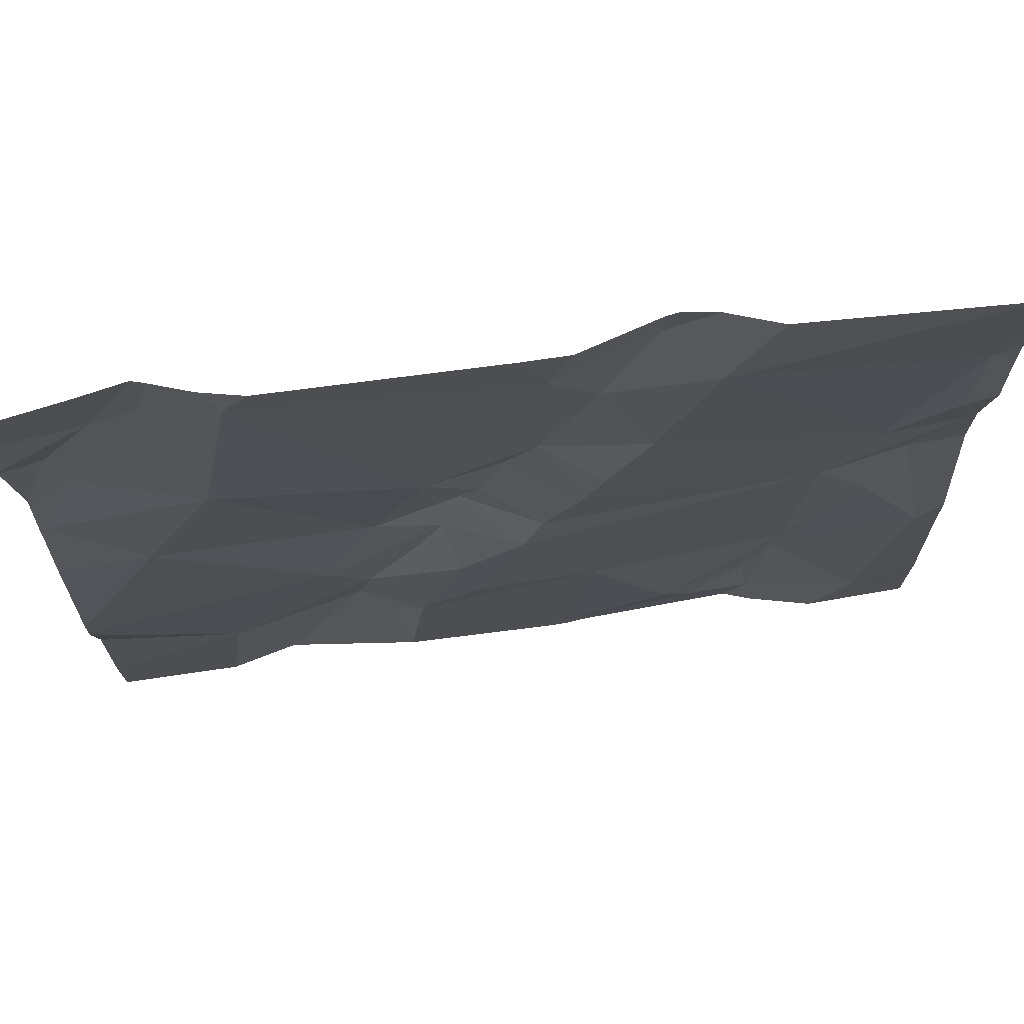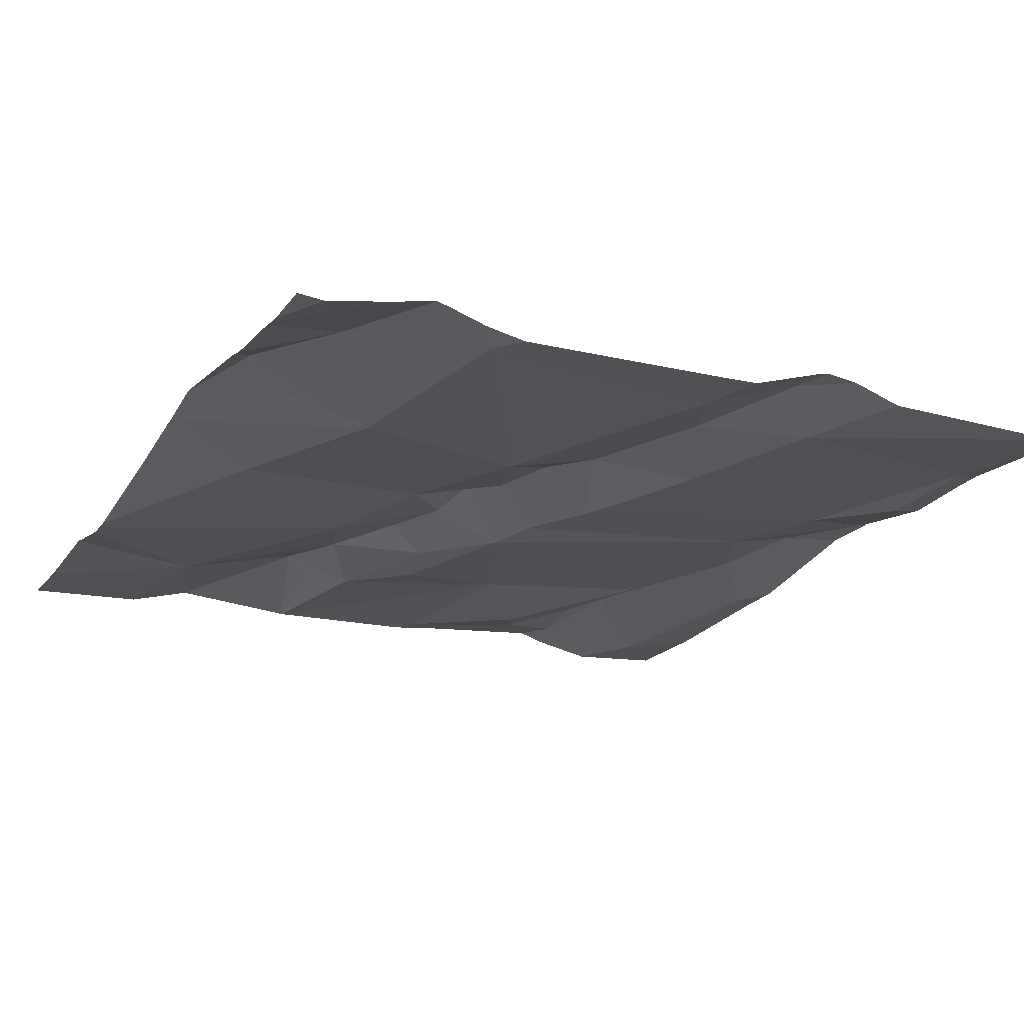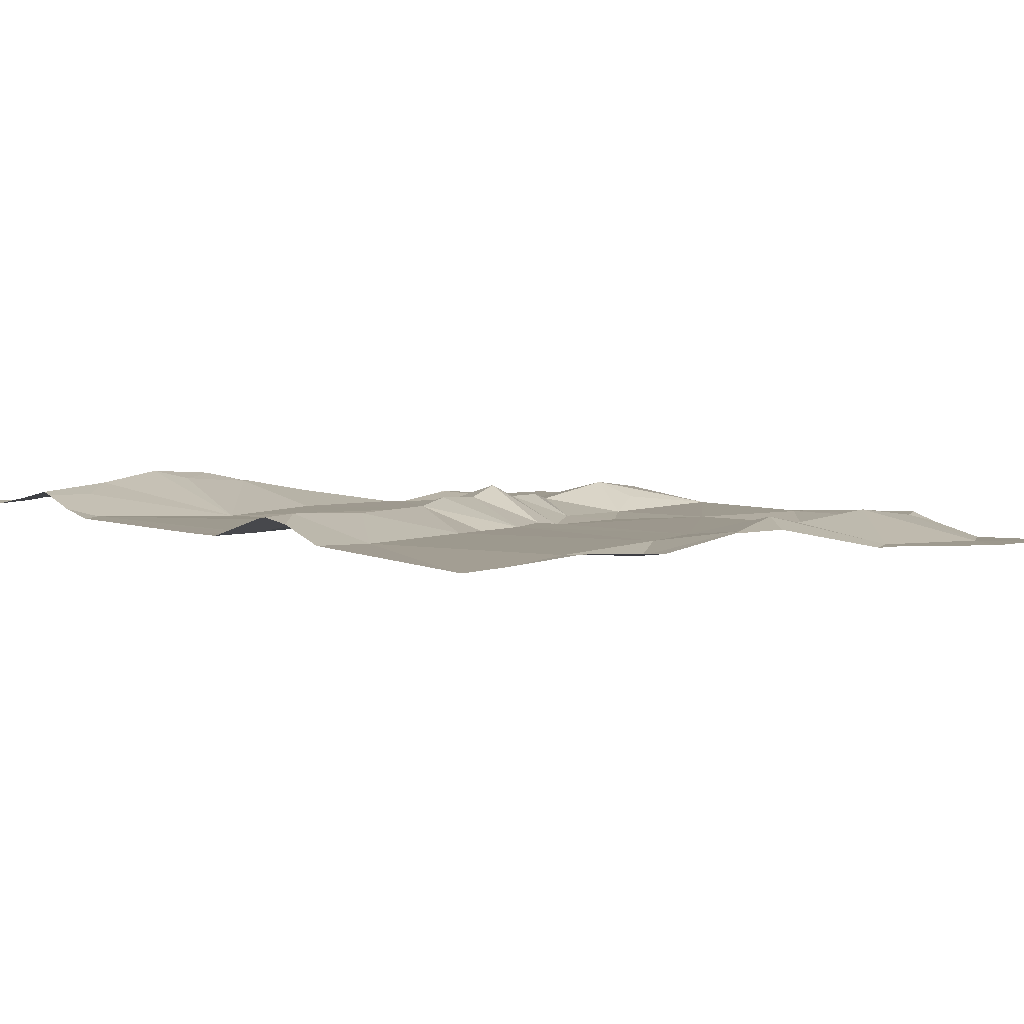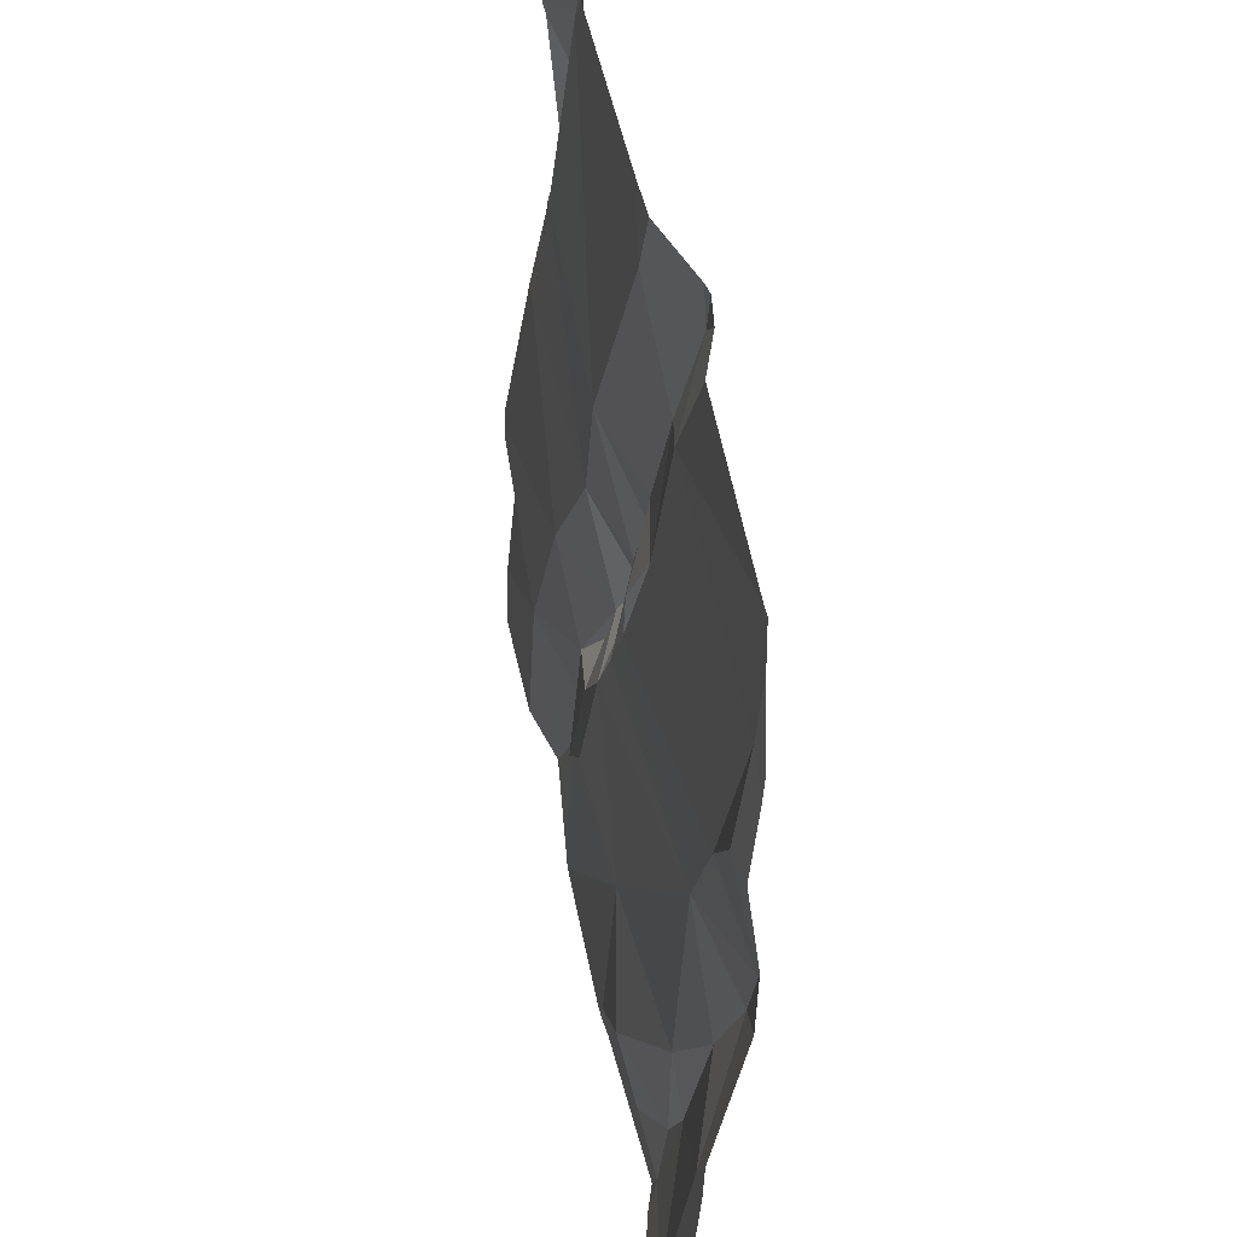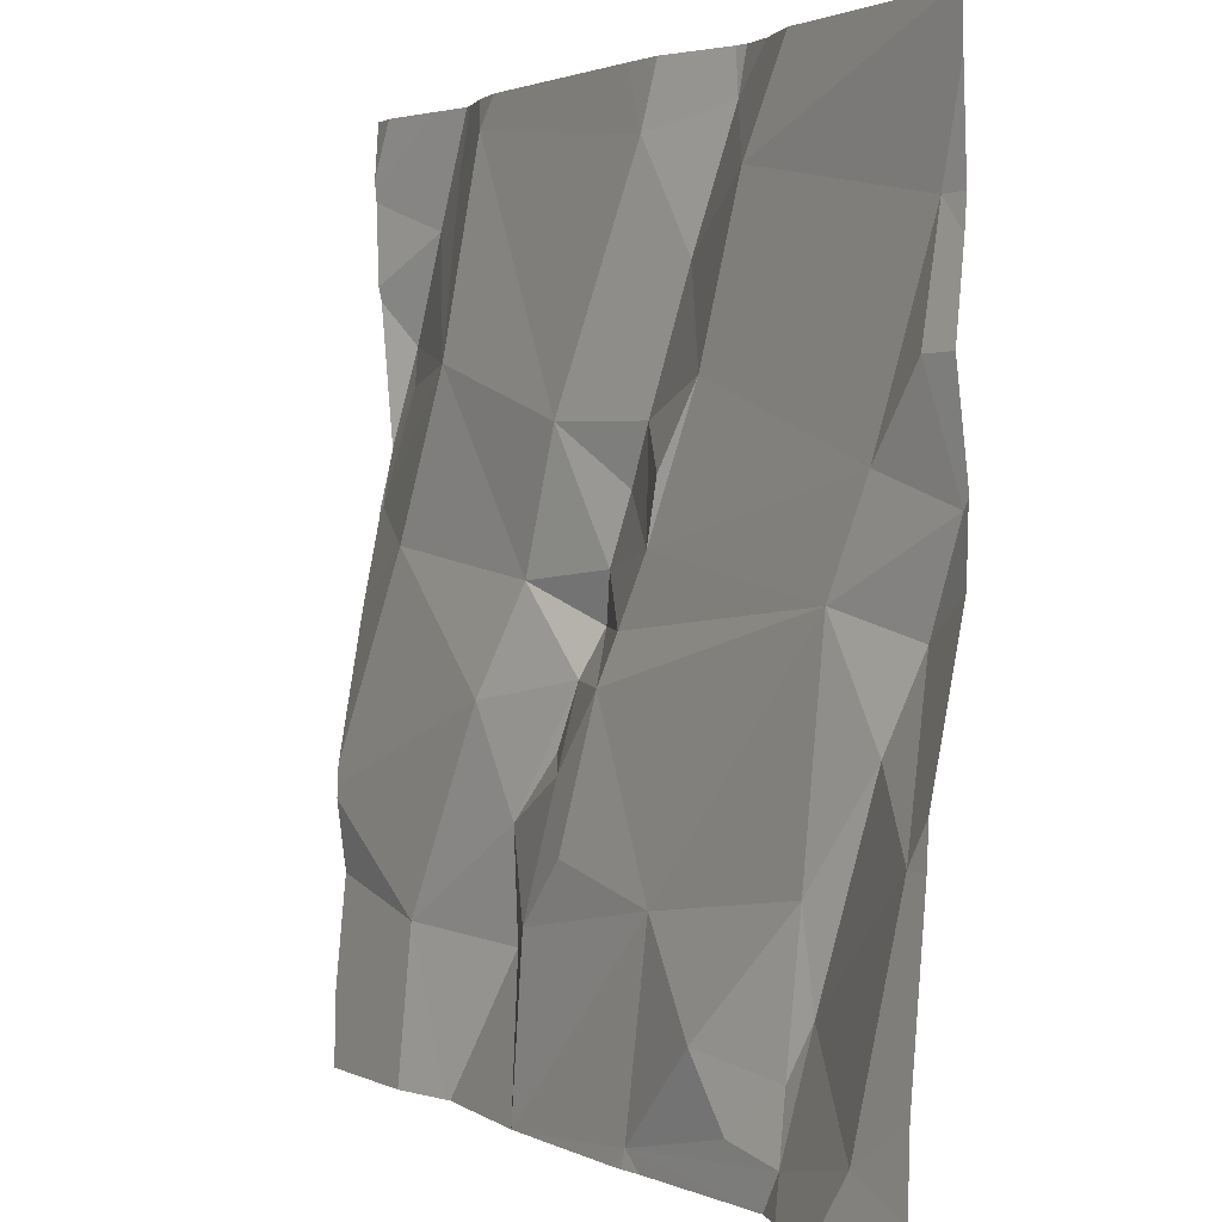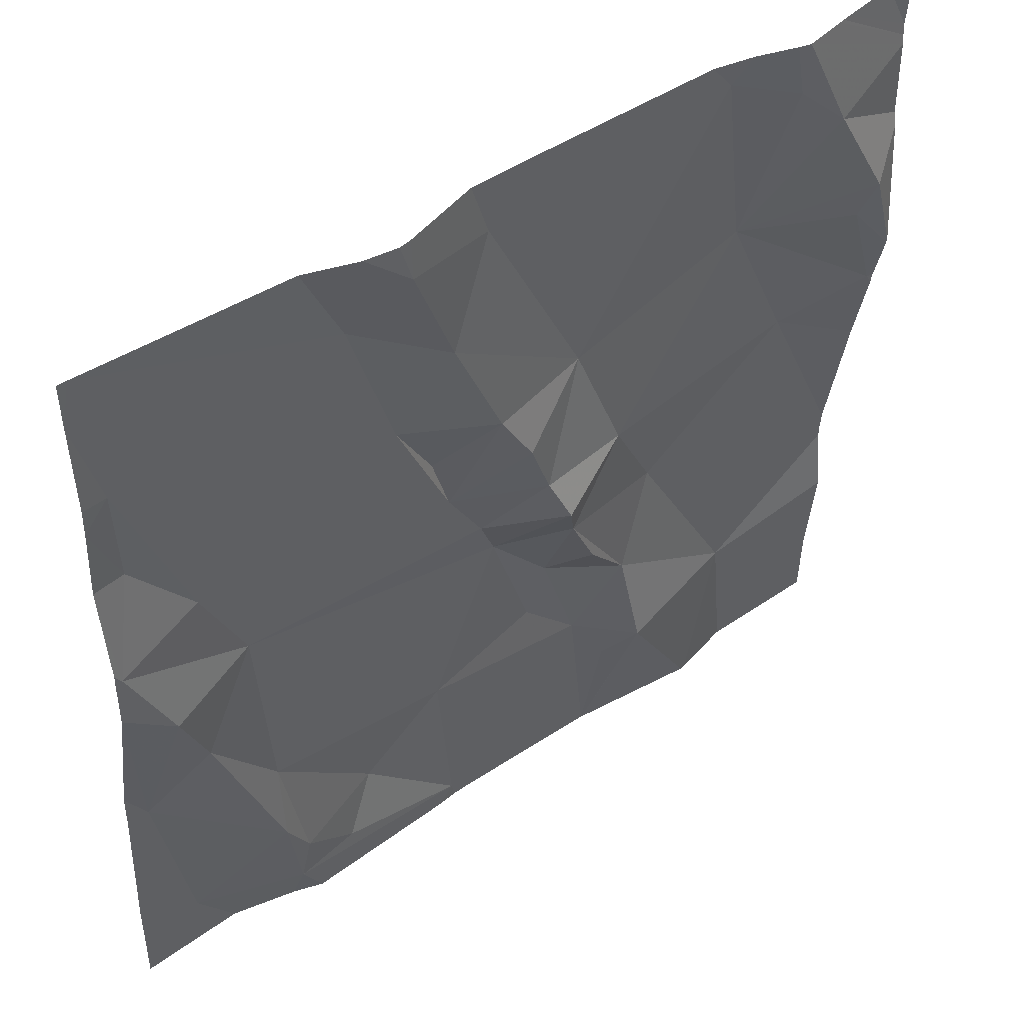
<metadata>
{"format":"obj","ext":"obj","renderer":"f3d","projection":"perspective","resolution":1024,"background":"white","views":[{"elev":75.9,"azim":173.7,"up":"+Y"},{"elev":-18.4,"azim":153.0,"up":"+Z"},{"elev":6.4,"azim":-131.1,"up":"+Z"},{"elev":45.5,"azim":-99.5,"up":"+Y"},{"elev":2.2,"azim":-120.7,"up":"+Y"},{"elev":47.7,"azim":-35.9,"up":"+Y"}]}
</metadata>
<code>
v -73.3 287.8 500.7
v -73.35 287.8 500.7
v -73.63 287.3 500.7
v -73.71 287.1 500.7
v -73.94 287.3 500.7
v -73.24 287.7 500.8
v -73.33 287.5 500.7
v -73.29 287.7 500.7
v -73.34 286.8 500.7
v -73.88 286.8 500.7
v -73.92 287.1 500.7
v -73.92 287 500.7
v -73.89 286.9 500.7
v -73.63 287.8 500.7
v -74.03 286.9 500.7
v -73.9 286.9 500.7
v -73.44 287 500.7
v -73.46 287.1 500.7
v -73.3 287 500.7
v -73.42 287.2 500.7
v -73.77 287.8 500.8
v -73.69 286.9 500.7
v -73.81 287.8 500.8
v -73.15 287.4 500.7
v -73.19 287.5 500.7
v -73.49 286.8 500.7
v -73.51 286.8 500.7
v -73.49 286.8 500.7
v -73.15 287 500.7
v -73.49 286.8 500.7
v -73.28 286.8 500.7
v -73.25 287.4 500.7
v -73.91 286.8 500.7
v -73.37 287.8 500.7
v -73.65 287.7 500.7
v -74.07 287.6 500.7
v -73.81 287.7 500.7
v -73.99 287.4 500.7
v -73.76 287.5 500.7
v -73.53 287.5 500.7
v -73.69 287.4 500.7
v -73.65 287.3 500.7
v -74.07 287.1 500.7
v -74 287.2 500.7
v -73.83 286.9 500.7
v -73.8 287 500.7
v -73.56 287.2 500.7
v -73.58 287.1 500.7
v -73.14 287.1 500.7
v -73.14 287.1 500.7
v -74.09 287.4 500.7
v -74.04 287.3 500.7
v -73.14 287.3 500.7
v -73.51 287 500.7
v -73.61 287.4 500.7
v -73.58 287.4 500.7
v -73.48 287 500.7
v -73.54 287.3 500.7
v -73.56 287.3 500.7
v -73.51 287.2 500.7
v -73.48 287.3 500.7
v -73.76 287.8 500.8
v -73.86 287.8 500.7
v -73.65 287.5 500.7
v -73.71 287.4 500.7
v -73.71 287.6 500.7
v -73.98 286.8 500.7
v -73.71 286.8 500.7
v -74.06 287.5 500.7
v -73.14 287 500.7
v -73.14 287.1 500.7
v -73.14 287.1 500.7
v -73.18 287.6 500.8
v -73.76 287.8 500.8
v -74.1 287.1 500.7
v -74.1 287 500.7
v -73.39 287.8 500.7
v -74.1 286.9 500.7
v -74.1 287.3 500.7
v -74.1 287.4 500.7
v -74.1 287.2 500.7
v -74.1 287.6 500.7
v -74.1 287.5 500.7
v -74.1 287.6 500.7
v -74.1 287.7 500.7
v -74.1 287.4 500.7
v -73.14 287 500.7
v -73.49 287.8 500.7
v -73.14 286.9 500.7
v -73.14 287 500.7
v -73.14 287.4 500.7
v -73.14 287.4 500.7
v -73.14 287.4 500.7
v -73.14 287.7 500.7
v -73.14 287.6 500.7
v -73.14 287.5 500.7
v -73.14 287.5 500.7
v -73.14 287.6 500.7
v -73.14 287.7 500.7
v -73.14 287.7 500.7
v -73.66 286.8 500.7
v -73.35 286.8 500.7
v -73.49 286.8 500.7
v -73.68 286.8 500.7
v -73.15 286.8 500.7
v -74.07 286.8 500.7
v -74.1 286.8 500.7
v -73.14 286.8 500.7
v -74.09 287.8 500.7
v -73.67 287.8 500.7
v -73.29 287.8 500.8
v -74.1 287.8 500.7
v -73.17 287.8 500.7
v -73.14 287.8 500.7
v -73.23 287.8 500.7
v -73.25 287.8 500.7
v -73.24 287.8 500.7
f 4 3 5
f 7 6 8
f 11 4 5
f 11 12 13
f 16 15 67
f 18 17 19
f 20 18 19
f 4 22 27
f 7 24 25
f 105 19 31
f 112 85 109
f 71 20 50
f 50 19 49
f 111 6 99
f 104 22 68
f 19 29 72
f 29 19 89
f 35 34 77
f 24 32 53
f 103 17 28
f 37 36 38
f 37 38 39
f 7 34 40
f 42 41 5
f 12 43 15
f 3 42 5
f 44 11 5
f 13 45 46
f 48 47 3
f 3 4 48
f 16 12 15
f 15 43 75
f 16 45 13
f 106 78 107
f 90 29 89
f 79 51 80
f 54 4 26
f 40 55 56
f 45 16 22
f 54 57 17
f 57 54 30
f 54 48 4
f 22 16 10
f 54 17 18
f 47 54 18
f 47 48 54
f 3 58 59
f 47 58 3
f 47 60 58
f 20 61 58
f 18 20 58
f 5 38 51
f 110 35 14
f 9 17 102
f 102 17 103
f 65 64 39
f 64 66 39
f 32 24 7
f 34 35 40
f 101 22 104
f 109 37 63
f 62 74 35
f 41 42 56
f 40 35 66
f 36 69 38
f 43 52 79
f 46 4 11
f 18 60 47
f 32 61 20
f 65 41 64
f 17 57 28
f 8 34 7
f 38 5 41
f 59 58 61
f 37 39 66
f 43 12 44
f 13 12 16
f 61 40 56
f 22 46 45
f 4 46 22
f 59 42 3
f 60 18 58
f 46 11 13
f 38 41 39
f 69 36 82
f 11 44 12
f 38 69 51
f 61 32 7
f 7 40 61
f 41 65 39
f 89 19 105
f 66 64 40
f 63 37 23
f 61 56 59
f 96 25 97
f 25 24 93
f 7 73 6
f 1 8 6
f 74 37 66
f 51 69 83
f 52 44 5
f 5 51 52
f 59 56 42
f 2 8 1
f 37 74 23
f 100 94 115
f 62 35 110
f 41 56 55
f 43 44 52
f 74 66 35
f 1 6 111
f 111 99 116
f 7 25 73
f 68 22 10
f 85 37 109
f 87 29 90
f 64 55 40
f 55 64 41
f 6 73 95
f 10 16 33
f 75 43 81
f 76 15 75
f 49 19 72
f 78 15 76
f 79 52 51
f 50 20 19
f 2 34 8
f 80 51 86
f 28 57 30
f 81 43 79
f 53 32 71
f 82 36 84
f 83 69 82
f 71 32 20
f 84 36 85
f 21 74 62
f 70 29 87
f 85 36 37
f 86 51 83
f 30 54 26
f 9 19 17
f 72 29 70
f 91 24 53
f 92 24 91
f 31 19 9
f 93 24 92
f 23 74 21
f 26 4 27
f 95 73 96
f 27 22 101
f 96 73 25
f 14 35 88
f 97 25 93
f 33 16 67
f 98 6 95
f 99 6 98
f 67 15 106
f 116 100 117
f 88 35 77
f 106 15 78
f 77 34 2
f 108 89 105
f 113 94 114
f 115 94 113
f 116 99 100
f 117 100 115

</code>
